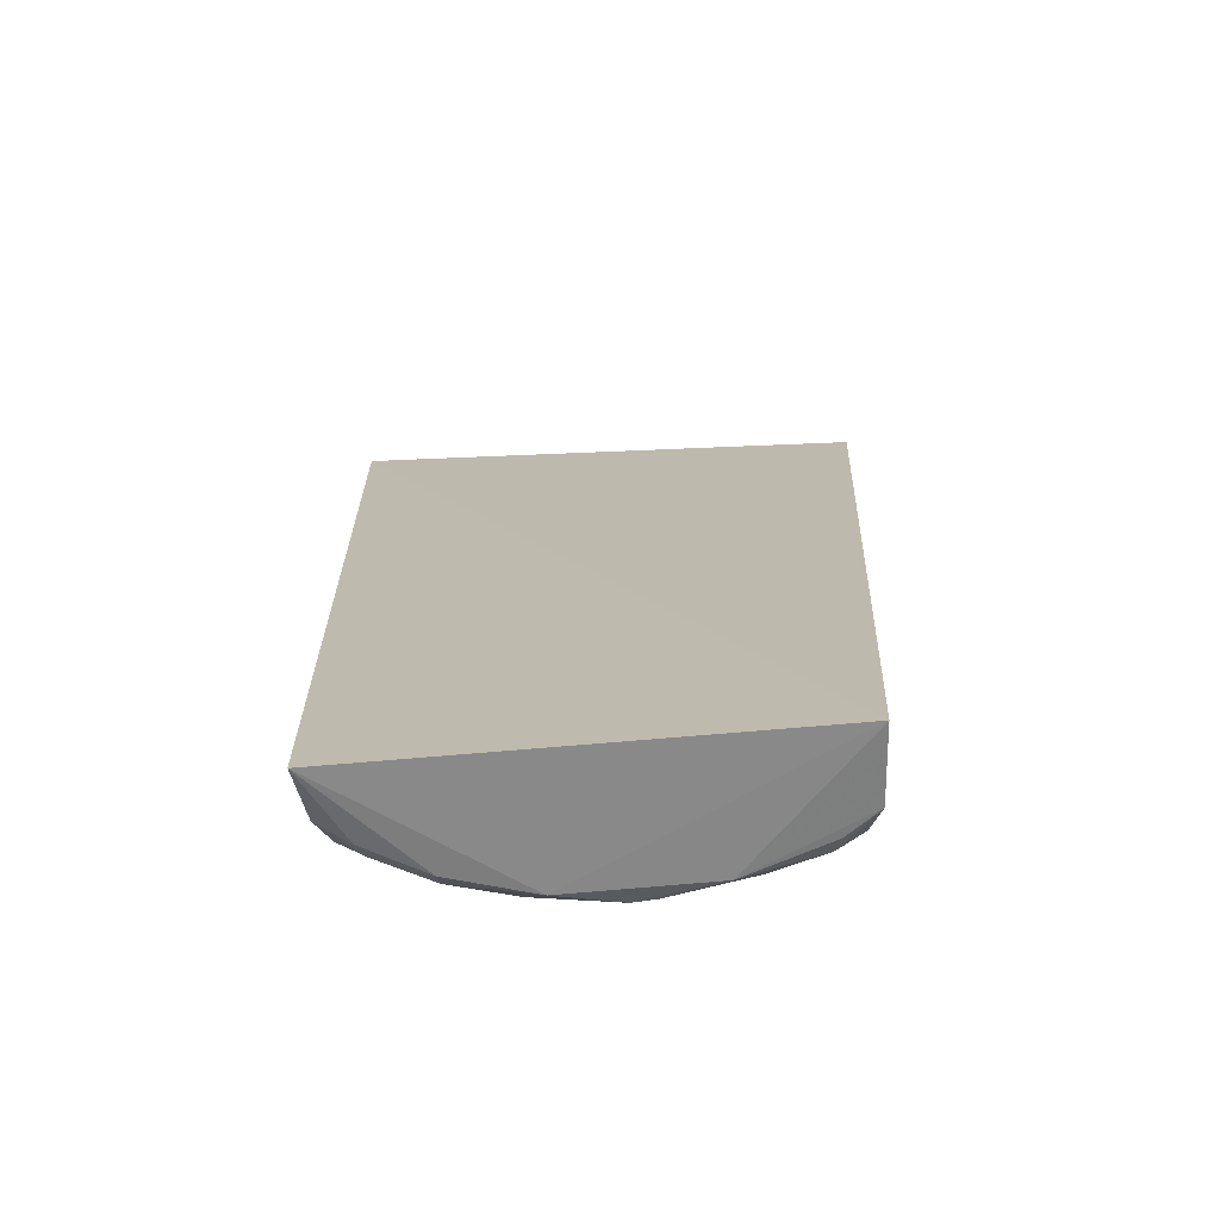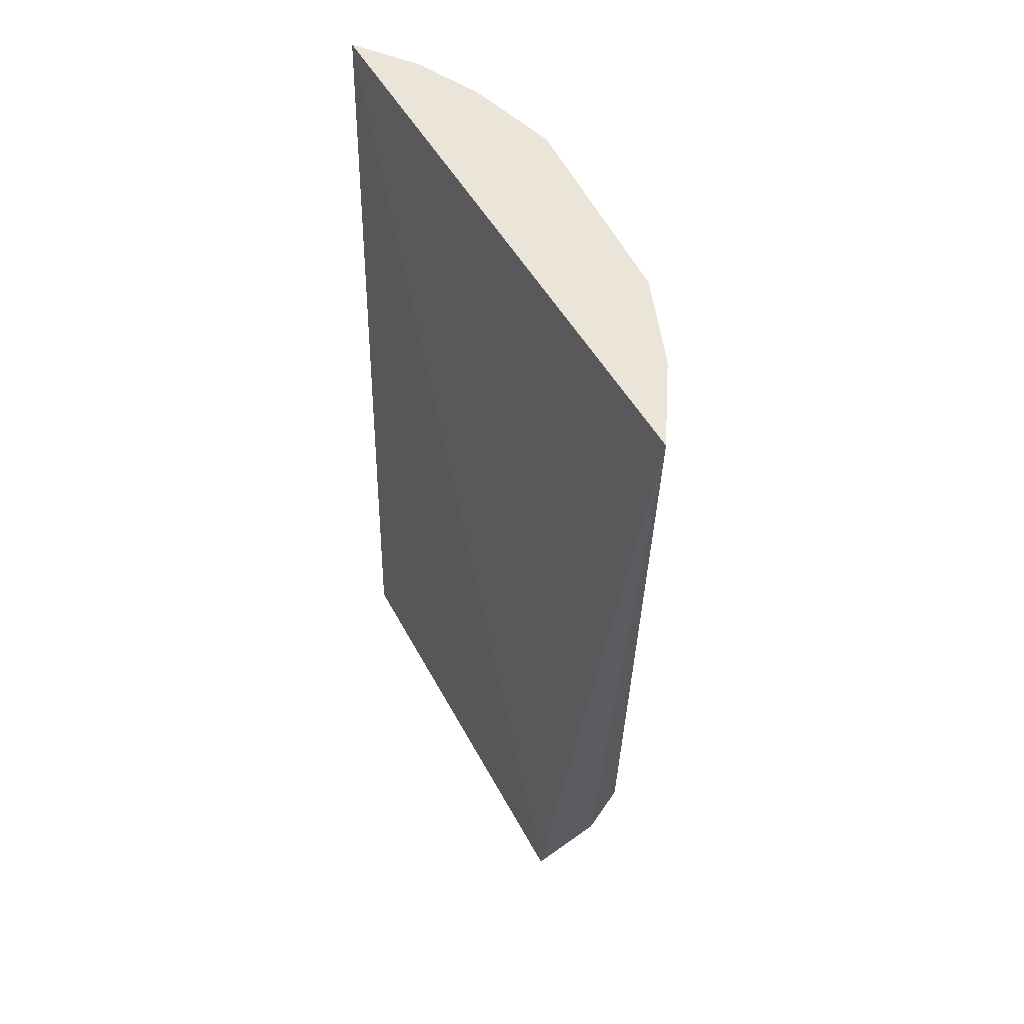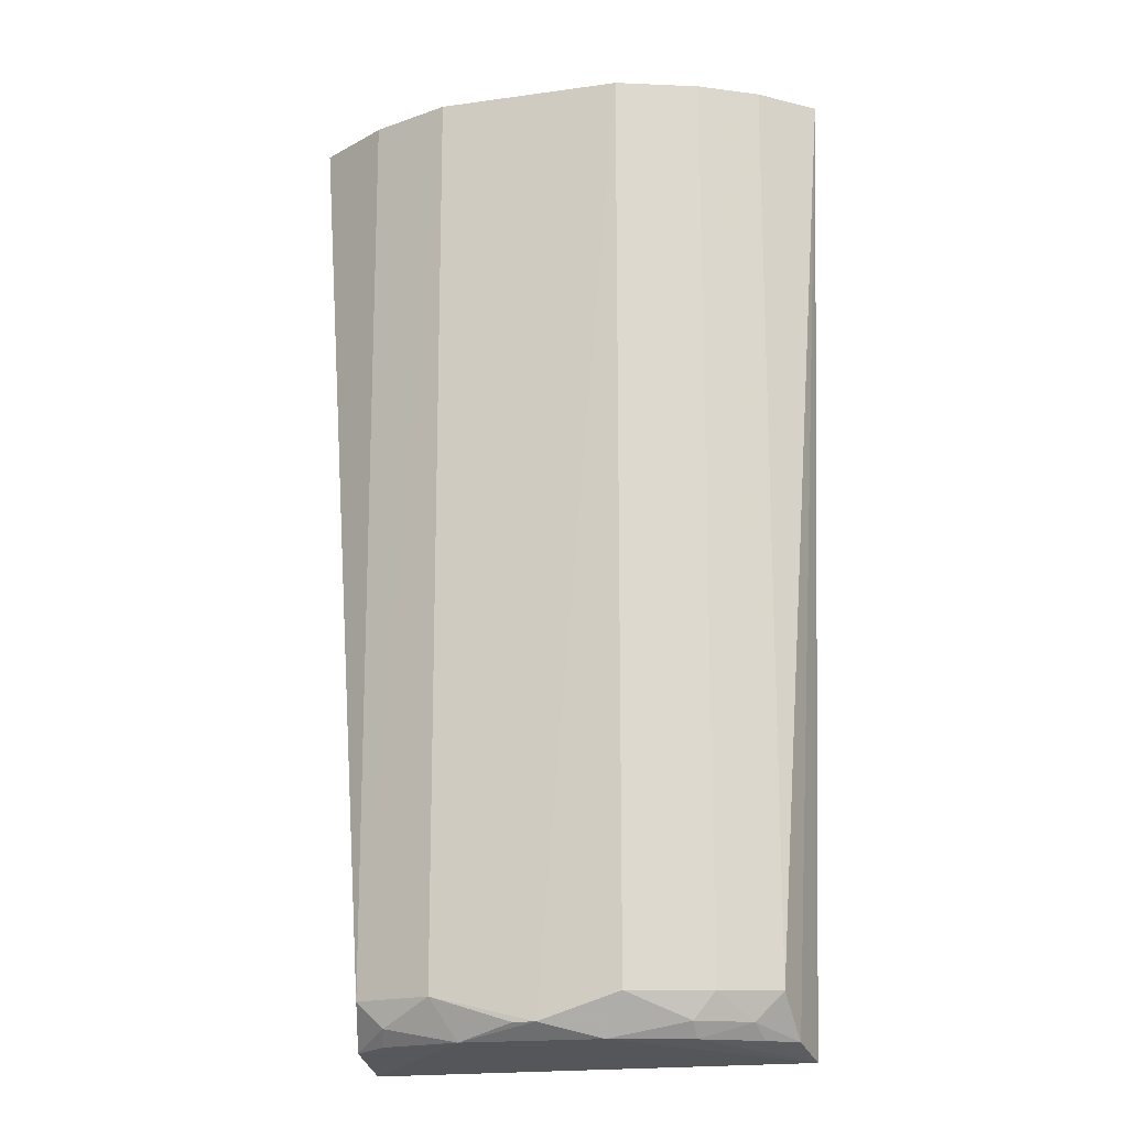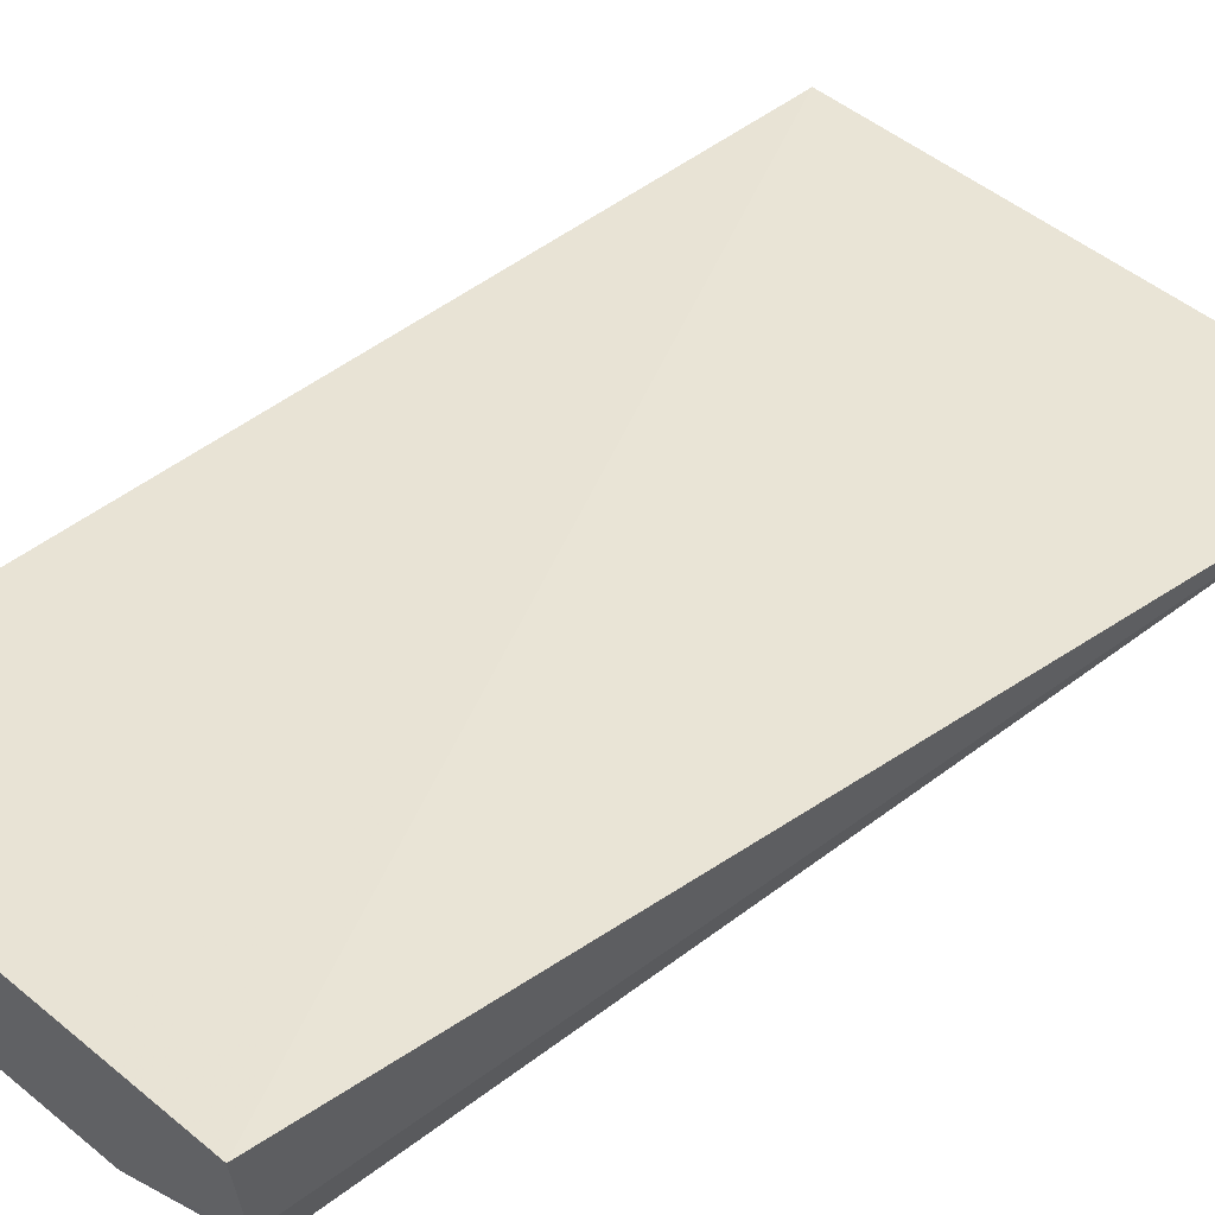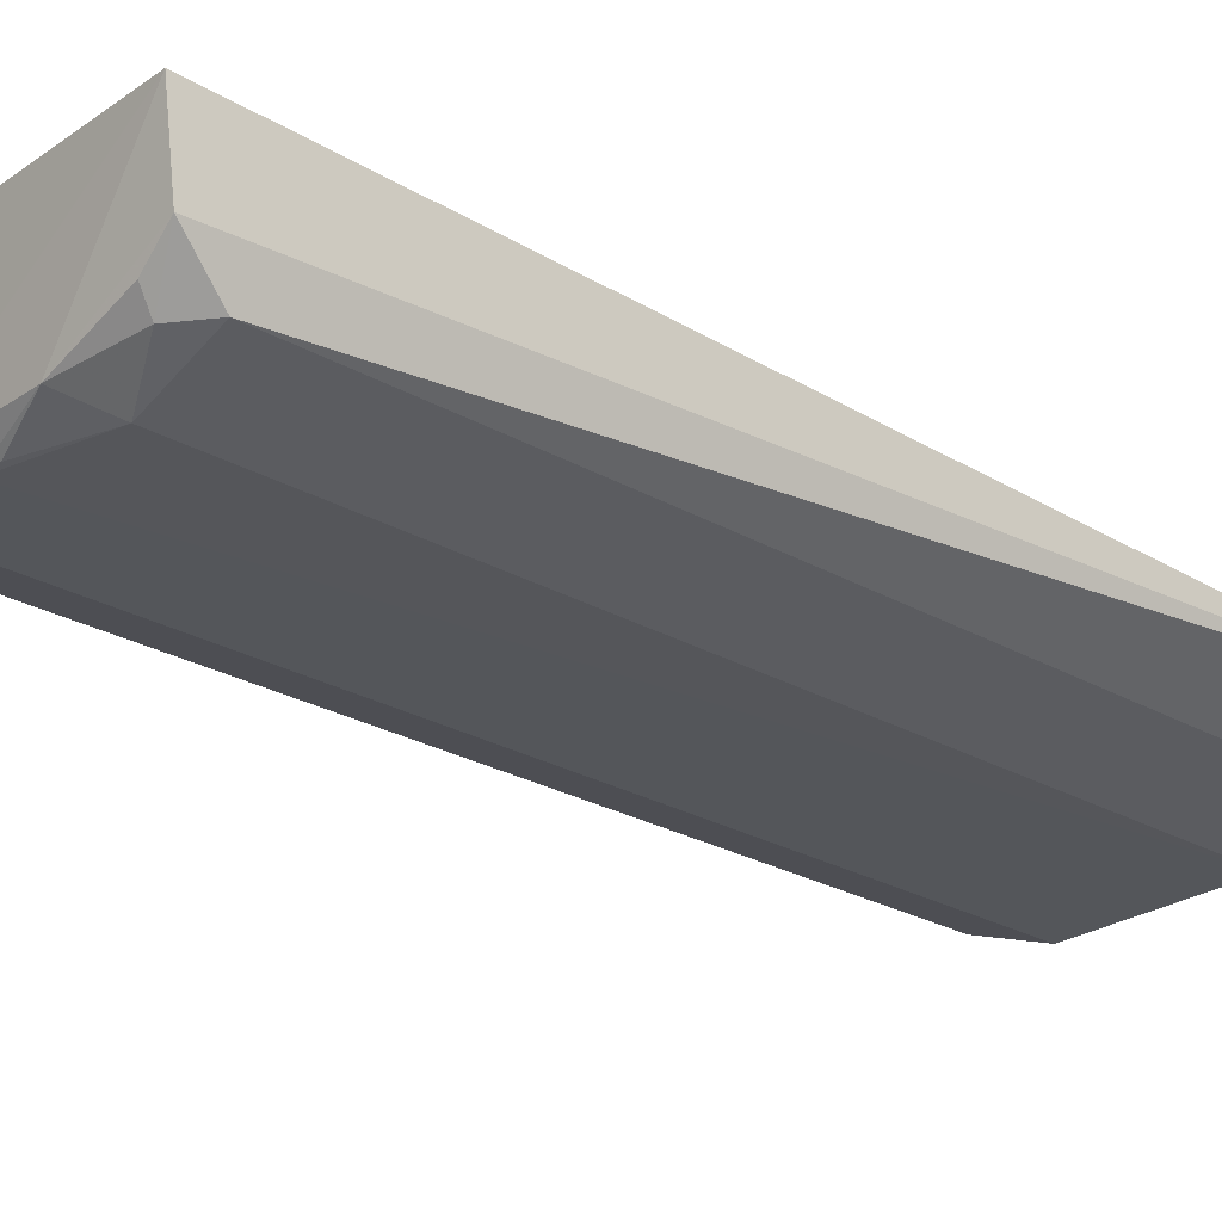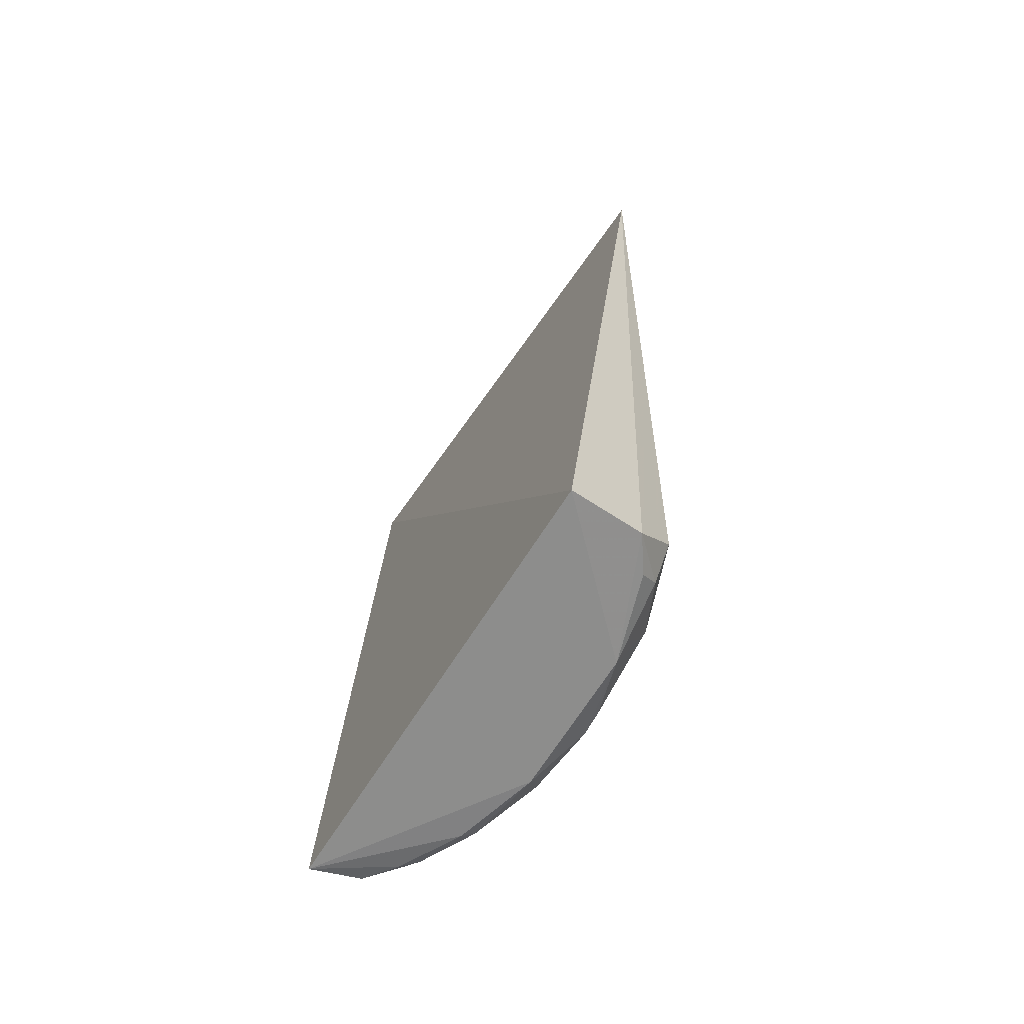
<metadata>
{"format":"obj","ext":"obj","renderer":"f3d","projection":"perspective","resolution":1024,"background":"white","views":[{"elev":-70.4,"azim":-174.1,"up":"+Z"},{"elev":58.8,"azim":-118.1,"up":"+Z"},{"elev":-18.0,"azim":15.0,"up":"+Z"},{"elev":41.5,"azim":-136.1,"up":"+Y"},{"elev":-25.5,"azim":-132.3,"up":"+Y"},{"elev":-68.4,"azim":-121.6,"up":"+Z"}]}
</metadata>
<code>
v 0.04894 -0.1207 0.007576
v 0.1272 -0.04234 -0.4981
v 0.1474 -0.0661 0.007576
v -0.1272 -0.08297 0.007576
v -0.04702 -0.1184 -0.4696
v -0.09753 -0.04534 -0.5
v 0.1194 -0.08752 -0.4685
v -0.04764 -0.1206 0.007576
v -0.08875 -0.1039 -0.4693
v 0.03733 -0.1083 -0.4907
v 0.1231 -0.06789 -0.4907
v 0.0908 -0.1057 0.007576
v 0.006457 -0.1187 -0.4828
v -0.09418 -0.08422 -0.4922
v -0.08972 -0.1058 0.007576
v 0.07875 -0.09586 -0.4907
v 0.1203 -0.08913 0.007576
v 0.08979 -0.1038 -0.4691
v -0.03467 -0.1092 -0.4907
v 0.1082 -0.07939 -0.4907
v 0.04824 -0.1185 -0.4696
v -0.005195 -0.1183 -0.4828
v -0.07423 -0.105 -0.4828
v 0.105 -0.08882 -0.4828
v 0.07841 -0.103 -0.4828
v -0.07728 -0.09595 -0.4907
f 1 3 4
f 6 3 2
f 6 4 3
f 8 1 4
f 9 5 8
f 10 6 2
f 11 2 3
f 11 3 7
f 12 3 1
f 13 8 5
f 13 1 8
f 14 9 4
f 14 4 6
f 15 9 8
f 15 8 4
f 15 4 9
f 16 10 2
f 17 12 7
f 17 7 3
f 17 3 12
f 18 12 1
f 18 7 12
f 19 14 6
f 19 6 10
f 19 10 13
f 20 16 2
f 20 2 11
f 21 18 1
f 21 1 13
f 21 13 10
f 22 19 13
f 22 13 5
f 22 5 19
f 23 19 5
f 23 5 9
f 23 9 14
f 24 20 11
f 24 11 7
f 24 7 18
f 24 16 20
f 25 21 10
f 25 10 16
f 25 18 21
f 25 24 18
f 25 16 24
f 26 23 14
f 26 14 19
f 26 19 23

</code>
